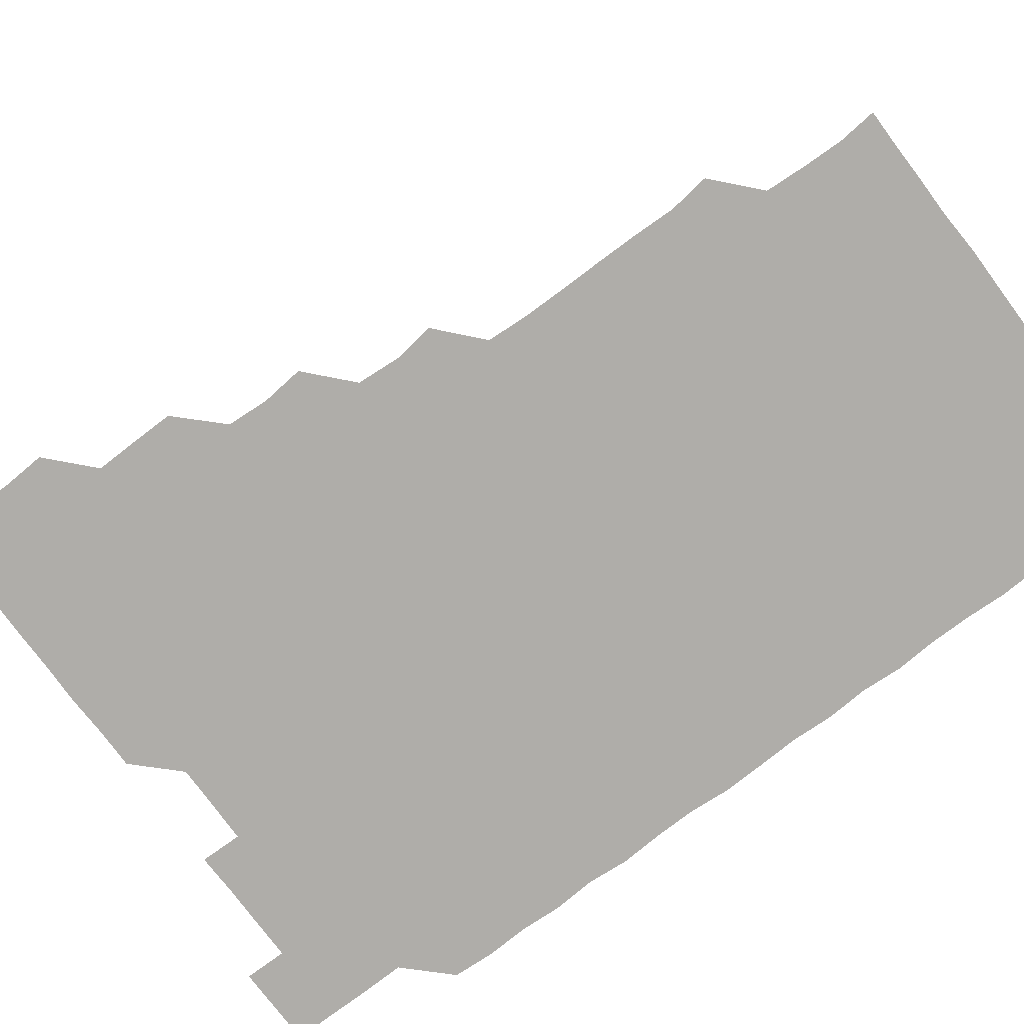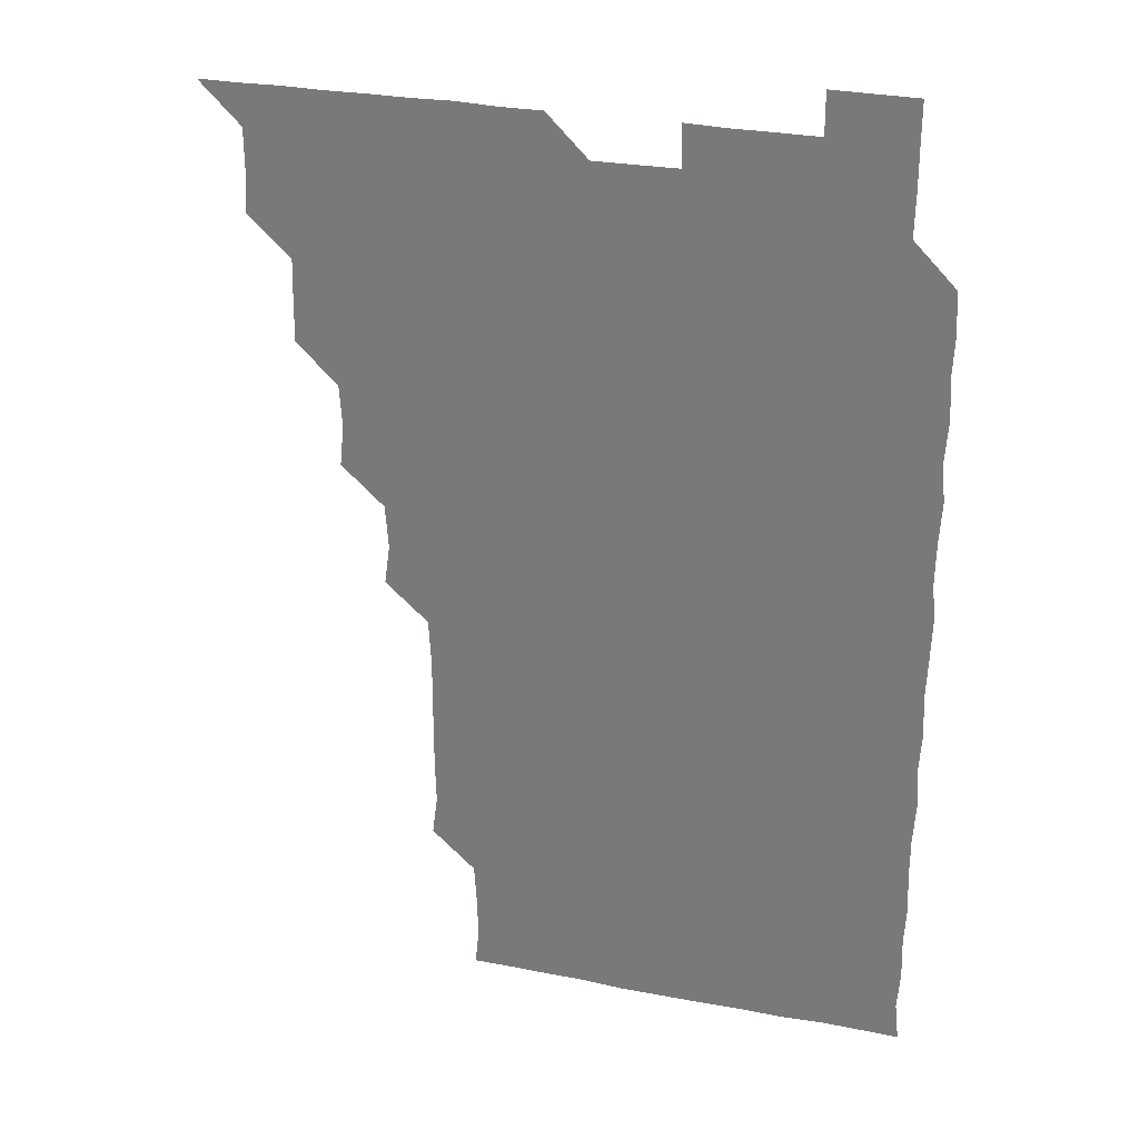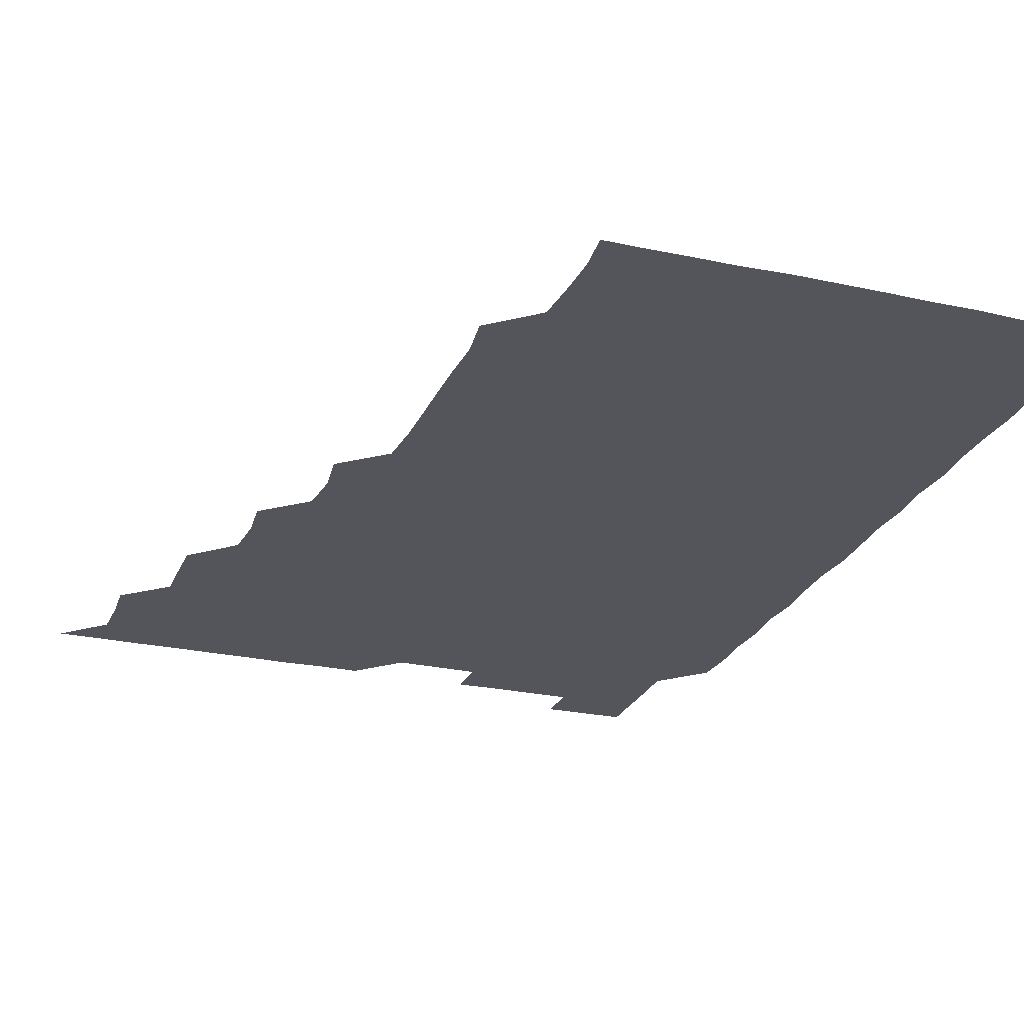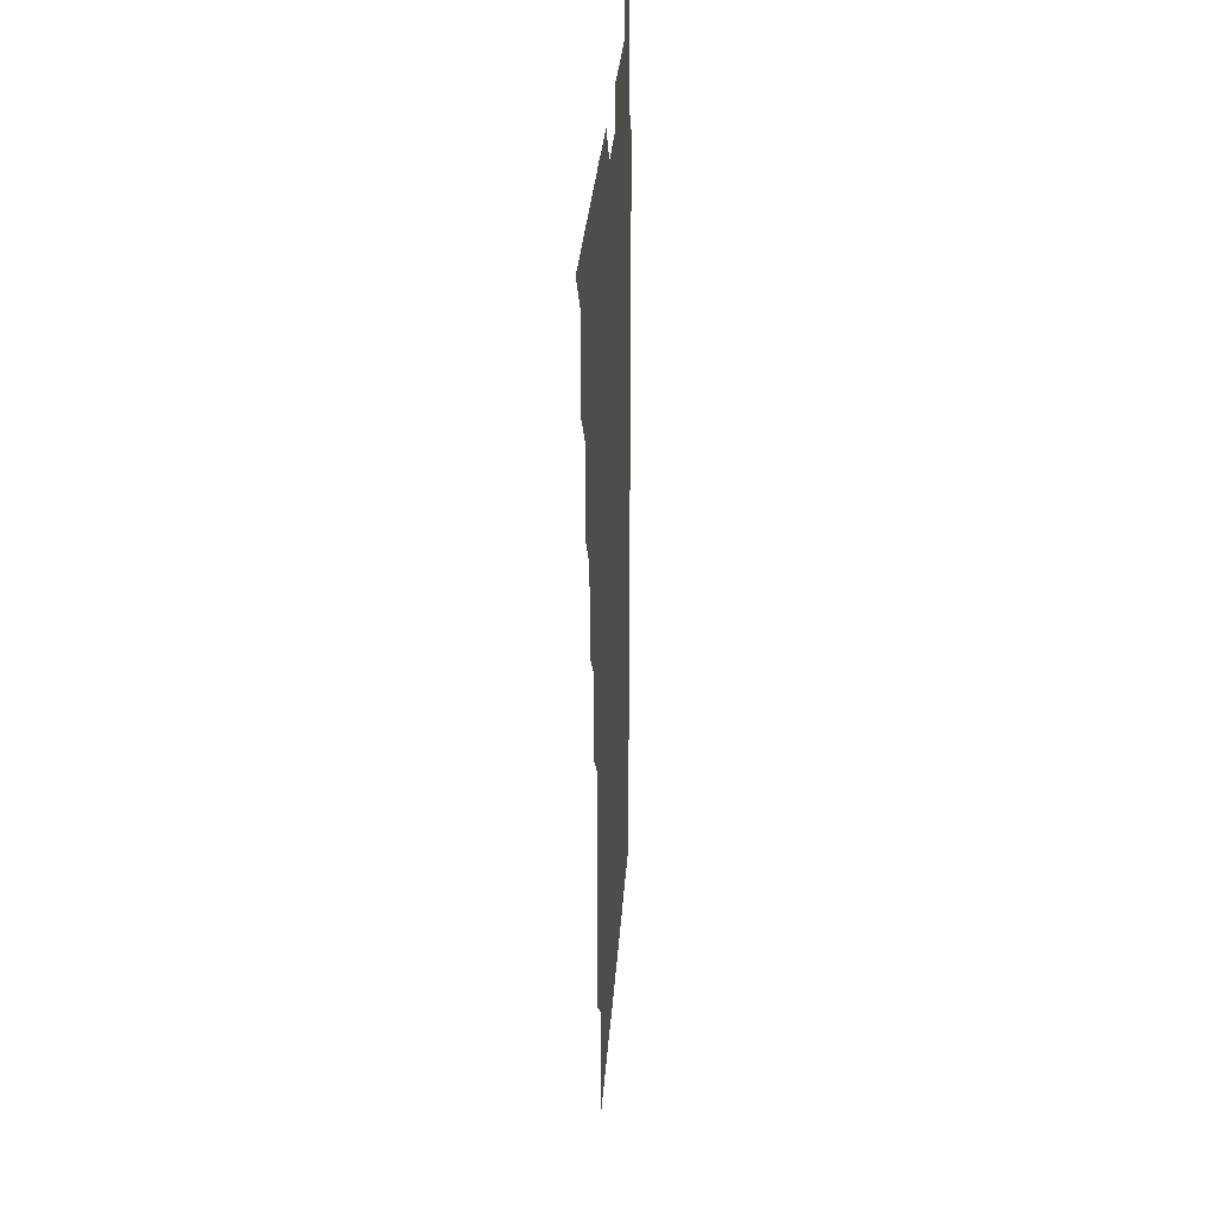
<metadata>
{"format":"obj","ext":"obj","renderer":"f3d","projection":"perspective","resolution":1024,"background":"white","views":[{"elev":-77.3,"azim":-53.3,"up":"+Z"},{"elev":29.0,"azim":16.1,"up":"+Y"},{"elev":-24.9,"azim":-19.7,"up":"+Z"},{"elev":28.5,"azim":-86.3,"up":"+Y"}]}
</metadata>
<code>
v 466 526 0
v 480.3 480.5 0
v 481.3 495.6 0
v 481.2 510.9 0
v 481 526 0
v 495.6 435.5 0
v 495.8 450.2 0
v 496.1 465.9 0
v 496.4 481.2 0
v 496.4 496 0
v 496.2 510.8 0
v 495.9 526.3 0
v 510.1 389.7 0
v 511.6 404.8 0
v 510.7 420.2 0
v 511.7 436.4 0
v 510.9 451 0
v 510.4 465.5 0
v 511.5 481.3 0
v 511.3 496 0
v 511.1 510.8 0
v 511 526 0
v 525 344.7 0
v 527.1 359.4 0
v 525.9 375.4 0
v 526.1 391.3 0
v 526.6 406.5 0
v 525.9 420.9 0
v 526.2 436.2 0
v 526.2 451.1 0
v 526.2 466.2 0
v 526 481 0
v 526.1 495.9 0
v 526.1 510.8 0
v 526 526.3 0
v 540.2 238.8 0
v 542.1 253.5 0
v 541.7 269 0
v 541.7 284.1 0
v 541.8 299.1 0
v 541.7 314.6 0
v 540.9 330.5 0
v 541 346.4 0
v 541.1 360.9 0
v 541.4 376.4 0
v 540.9 390.9 0
v 541 406 0
v 541 421 0
v 541.2 436.2 0
v 541 451 0
v 541.5 466.2 0
v 541.2 481 0
v 541 496 0
v 541.1 510.7 0
v 541 526.2 0
v 556.1 180.5 0
v 557.5 194.2 0
v 557.1 208.4 0
v 556.2 224.3 0
v 557 241.6 0
v 556 255.9 0
v 556.6 271.3 0
v 555.8 285.7 0
v 556.8 301.7 0
v 555.9 315.8 0
v 556.2 331.2 0
v 555.7 345.7 0
v 556.3 361.3 0
v 556.1 376.2 0
v 556.3 391.3 0
v 555.9 405.9 0
v 556.5 421.5 0
v 555.9 436 0
v 556.4 451.4 0
v 556.1 466.1 0
v 556.1 481 0
v 556.2 495.8 0
v 556 511 0
v 555.7 526.5 0
v 569.4 180.6 0
v 571.8 195.7 0
v 571.4 211.1 0
v 571.6 226.9 0
v 571.5 241.8 0
v 571.5 256.8 0
v 571.1 271.3 0
v 571.3 286.6 0
v 571.4 301.7 0
v 571.2 316 0
v 571.4 331.7 0
v 571.4 346.7 0
v 570.8 360.7 0
v 571 376 0
v 571.1 391.4 0
v 571.4 406.8 0
v 571.1 421.2 0
v 571 436 0
v 571.2 451.2 0
v 571 466 0
v 571.2 480.9 0
v 571.1 495.7 0
v 570.9 511.2 0
v 570.9 526 0
v 583.5 180.4 0
v 586.5 197.3 0
v 586.7 212.3 0
v 586.2 226.3 0
v 586.2 241.4 0
v 586.1 256.6 0
v 586.2 271.3 0
v 586.1 286.1 0
v 585.9 301.3 0
v 586.5 316.8 0
v 586.1 331.2 0
v 585.9 345.9 0
v 586.2 361.5 0
v 586.1 376.6 0
v 586.2 390.9 0
v 586.1 406.2 0
v 585.9 420.9 0
v 586 435.9 0
v 586.2 451.2 0
v 586.1 466 0
v 586.1 480.9 0
v 586 496 0
v 585.9 511.1 0
v 585.7 526.1 0
v 598.8 180.5 0
v 601.4 197.4 0
v 601.3 211.9 0
v 601.3 226.8 0
v 601.2 241.2 0
v 600.9 255.7 0
v 601 271.1 0
v 601 286.6 0
v 601.1 301 0
v 601.1 316.7 0
v 601 331.1 0
v 601.2 346.5 0
v 601 361.2 0
v 600.7 374.8 0
v 600.9 390.9 0
v 601.1 406.4 0
v 601 421 0
v 601.2 436.4 0
v 601 451 0
v 601 466 0
v 601 481 0
v 601.2 495.8 0
v 600.8 510.9 0
v 614.9 179.7 0
v 615.8 197 0
v 616 212 0
v 616.1 226.3 0
v 616.1 241.6 0
v 616 256.2 0
v 616.2 271.7 0
v 615.9 285.7 0
v 615.9 301.7 0
v 616.2 316.3 0
v 616 331.3 0
v 616.1 346.3 0
v 616.2 361.7 0
v 616.2 376.3 0
v 616 391.2 0
v 616.1 406.5 0
v 616 420.9 0
v 616 436.2 0
v 616.1 451.2 0
v 616.2 466.1 0
v 616.1 480.9 0
v 616 496 0
v 615.9 511 0
v 630.5 179.8 0
v 631 196.4 0
v 630.8 211 0
v 630.8 226.6 0
v 630.9 241.5 0
v 631.1 256.3 0
v 631 271.3 0
v 631.3 286.2 0
v 631 300.3 0
v 630.9 316.7 0
v 631 330.4 0
v 630.9 346.4 0
v 631 361.1 0
v 631 376.4 0
v 631 391.1 0
v 630.9 406.3 0
v 631 421.2 0
v 631 436.1 0
v 631 451.1 0
v 630.9 466.1 0
v 631 481 0
v 631.1 495.8 0
v 631.1 511.2 0
v 630.8 526.3 0
v 645.8 179.9 0
v 645.8 196.9 0
v 646 211.9 0
v 646.1 226.1 0
v 645.8 241.2 0
v 646.1 256.4 0
v 645.7 271.4 0
v 646.1 287.2 0
v 646.2 300.9 0
v 645.7 316.6 0
v 646.1 331.3 0
v 646 346.1 0
v 645.9 361.3 0
v 645.9 376.3 0
v 645.9 391.2 0
v 645.9 406.2 0
v 646 421.2 0
v 646 436.1 0
v 646 451 0
v 646 466 0
v 646 481 0
v 646 496 0
v 646.1 510.9 0
v 645.8 525.9 0
v 661.6 180.2 0
v 661 196.8 0
v 660.7 211.5 0
v 660.6 227 0
v 661.2 240.5 0
v 660.6 256.9 0
v 661.3 270.5 0
v 660.7 286.3 0
v 660.8 301.6 0
v 660.8 316.4 0
v 660.7 331.7 0
v 660.7 346.6 0
v 661.2 360.9 0
v 661 375.9 0
v 660.9 391.1 0
v 661.1 405.6 0
v 660.7 421.6 0
v 660.7 436.4 0
v 660.9 451.2 0
v 660.9 466.2 0
v 661 481 0
v 661 495.9 0
v 661 510.9 0
v 660.9 526 0
v 677 180.1 0
v 675.7 196.8 0
v 675.9 211.3 0
v 676.1 225.8 0
v 675.9 241.5 0
v 675.9 256.3 0
v 676 271.1 0
v 675.4 286.9 0
v 675.6 301.6 0
v 676.4 315.6 0
v 675.7 331.3 0
v 676.3 345.6 0
v 675.8 361.4 0
v 675.7 376.5 0
v 675.8 391.3 0
v 675.5 406.7 0
v 675.9 421.1 0
v 676.2 435.8 0
v 675.8 451.2 0
v 675.8 466.2 0
v 676 481 0
v 676 496 0
v 676 511 0
v 676.1 525.9 0
v 676 541.1 0
v 692.4 180.8 0
v 690.5 197 0
v 690.8 211.3 0
v 690.6 226.7 0
v 691 241 0
v 690.5 256.6 0
v 690.5 271.9 0
v 690.5 286.6 0
v 691.1 300.7 0
v 690.4 316.9 0
v 690.8 331.2 0
v 690.5 346.8 0
v 690.7 361.3 0
v 690.5 376.5 0
v 690.9 391.1 0
v 690.8 406.2 0
v 691.2 420.8 0
v 690.5 436.5 0
v 691.1 450.9 0
v 690.8 466.2 0
v 690.7 481.3 0
v 690.8 496 0
v 691 510.9 0
v 691 525.9 0
v 690.9 541 0
v 707.5 180.7 0
v 705.4 196.4 0
v 705.3 211.7 0
v 705.9 226 0
v 705.4 241.9 0
v 705.5 256.3 0
v 705.4 271.5 0
v 705.6 286.6 0
v 705.2 301.6 0
v 704.8 316.9 0
v 705.5 331.1 0
v 705.8 346.4 0
v 704.6 361.9 0
v 706 375.5 0
v 705.7 391.2 0
v 704.9 406.9 0
v 705.7 420.9 0
v 705.3 436.6 0
v 705.6 451.1 0
v 705.6 466.3 0
v 705.2 481.2 0
v 705.7 495.4 0
v 706 510.9 0
v 706 526 0
v 706 540.9 0
v 721.5 180.5 0
v 720 194.7 0
v 721 209.4 0
v 720.6 224.5 0
v 721.3 239.2 0
v 720.7 254.1 0
v 720.7 269.3 0
v 721.7 284.2 0
v 720.8 299.1 0
v 721.7 314.4 0
v 721 329.5 0
v 721.7 344.6 0
v 722.2 359.6 0
v 721 374.5 0
v 721.3 389.7 0
v 722.2 404.9 0
v 720.9 419.8 0
v 722 435 0
v 721.1 450 0
v 721.8 465 0
v 720.9 480 0
f 4 5 1
f 8 9 2
f 2 9 3
f 9 10 3
f 3 10 4
f 10 11 4
f 4 11 5
f 11 12 5
f 15 16 6
f 6 16 7
f 16 17 7
f 7 17 8
f 17 18 8
f 8 18 9
f 18 19 9
f 9 19 10
f 19 20 10
f 10 20 11
f 20 21 11
f 11 21 12
f 21 22 12
f 25 26 13
f 13 26 14
f 26 27 14
f 14 27 15
f 27 28 15
f 15 28 16
f 28 29 16
f 16 29 17
f 29 30 17
f 17 30 18
f 30 31 18
f 18 31 19
f 31 32 19
f 19 32 20
f 32 33 20
f 20 33 21
f 33 34 21
f 21 34 22
f 34 35 22
f 42 43 23
f 23 43 24
f 43 44 24
f 24 44 25
f 44 45 25
f 25 45 26
f 45 46 26
f 26 46 27
f 46 47 27
f 27 47 28
f 47 48 28
f 28 48 29
f 48 49 29
f 29 49 30
f 49 50 30
f 30 50 31
f 50 51 31
f 31 51 32
f 51 52 32
f 32 52 33
f 52 53 33
f 33 53 34
f 53 54 34
f 34 54 35
f 54 55 35
f 59 60 36
f 36 60 37
f 60 61 37
f 37 61 38
f 61 62 38
f 38 62 39
f 62 63 39
f 39 63 40
f 63 64 40
f 40 64 41
f 64 65 41
f 41 65 42
f 65 66 42
f 42 66 43
f 66 67 43
f 43 67 44
f 67 68 44
f 44 68 45
f 68 69 45
f 45 69 46
f 69 70 46
f 46 70 47
f 70 71 47
f 47 71 48
f 71 72 48
f 48 72 49
f 72 73 49
f 49 73 50
f 73 74 50
f 50 74 51
f 74 75 51
f 51 75 52
f 75 76 52
f 52 76 53
f 76 77 53
f 53 77 54
f 77 78 54
f 54 78 55
f 78 79 55
f 56 80 57
f 80 81 57
f 57 81 58
f 81 82 58
f 58 82 59
f 82 83 59
f 59 83 60
f 83 84 60
f 60 84 61
f 84 85 61
f 61 85 62
f 85 86 62
f 62 86 63
f 86 87 63
f 63 87 64
f 87 88 64
f 64 88 65
f 88 89 65
f 65 89 66
f 89 90 66
f 66 90 67
f 90 91 67
f 67 91 68
f 91 92 68
f 68 92 69
f 92 93 69
f 69 93 70
f 93 94 70
f 70 94 71
f 94 95 71
f 71 95 72
f 95 96 72
f 72 96 73
f 96 97 73
f 73 97 74
f 97 98 74
f 74 98 75
f 98 99 75
f 75 99 76
f 99 100 76
f 76 100 77
f 100 101 77
f 77 101 78
f 101 102 78
f 78 102 79
f 102 103 79
f 80 104 81
f 104 105 81
f 81 105 82
f 105 106 82
f 82 106 83
f 106 107 83
f 83 107 84
f 107 108 84
f 84 108 85
f 108 109 85
f 85 109 86
f 109 110 86
f 86 110 87
f 110 111 87
f 87 111 88
f 111 112 88
f 88 112 89
f 112 113 89
f 89 113 90
f 113 114 90
f 90 114 91
f 114 115 91
f 91 115 92
f 115 116 92
f 92 116 93
f 116 117 93
f 93 117 94
f 117 118 94
f 94 118 95
f 118 119 95
f 95 119 96
f 119 120 96
f 96 120 97
f 120 121 97
f 97 121 98
f 121 122 98
f 98 122 99
f 122 123 99
f 99 123 100
f 123 124 100
f 100 124 101
f 124 125 101
f 101 125 102
f 125 126 102
f 102 126 103
f 126 127 103
f 104 128 105
f 128 129 105
f 105 129 106
f 129 130 106
f 106 130 107
f 130 131 107
f 107 131 108
f 131 132 108
f 108 132 109
f 132 133 109
f 109 133 110
f 133 134 110
f 110 134 111
f 134 135 111
f 111 135 112
f 135 136 112
f 112 136 113
f 136 137 113
f 113 137 114
f 137 138 114
f 114 138 115
f 138 139 115
f 115 139 116
f 139 140 116
f 116 140 117
f 140 141 117
f 117 141 118
f 141 142 118
f 118 142 119
f 142 143 119
f 119 143 120
f 143 144 120
f 120 144 121
f 144 145 121
f 121 145 122
f 145 146 122
f 122 146 123
f 146 147 123
f 123 147 124
f 147 148 124
f 124 148 125
f 148 149 125
f 125 149 126
f 149 150 126
f 126 150 127
f 128 151 129
f 151 152 129
f 129 152 130
f 152 153 130
f 130 153 131
f 153 154 131
f 131 154 132
f 154 155 132
f 132 155 133
f 155 156 133
f 133 156 134
f 156 157 134
f 134 157 135
f 157 158 135
f 135 158 136
f 158 159 136
f 136 159 137
f 159 160 137
f 137 160 138
f 160 161 138
f 138 161 139
f 161 162 139
f 139 162 140
f 162 163 140
f 140 163 141
f 163 164 141
f 141 164 142
f 164 165 142
f 142 165 143
f 165 166 143
f 143 166 144
f 166 167 144
f 144 167 145
f 167 168 145
f 145 168 146
f 168 169 146
f 146 169 147
f 169 170 147
f 147 170 148
f 170 171 148
f 148 171 149
f 171 172 149
f 149 172 150
f 172 173 150
f 151 174 152
f 174 175 152
f 152 175 153
f 175 176 153
f 153 176 154
f 176 177 154
f 154 177 155
f 177 178 155
f 155 178 156
f 178 179 156
f 156 179 157
f 179 180 157
f 157 180 158
f 180 181 158
f 158 181 159
f 181 182 159
f 159 182 160
f 182 183 160
f 160 183 161
f 183 184 161
f 161 184 162
f 184 185 162
f 162 185 163
f 185 186 163
f 163 186 164
f 186 187 164
f 164 187 165
f 187 188 165
f 165 188 166
f 188 189 166
f 166 189 167
f 189 190 167
f 167 190 168
f 190 191 168
f 168 191 169
f 191 192 169
f 169 192 170
f 192 193 170
f 170 193 171
f 193 194 171
f 171 194 172
f 194 195 172
f 172 195 173
f 195 196 173
f 174 198 175
f 198 199 175
f 175 199 176
f 199 200 176
f 176 200 177
f 200 201 177
f 177 201 178
f 201 202 178
f 178 202 179
f 202 203 179
f 179 203 180
f 203 204 180
f 180 204 181
f 204 205 181
f 181 205 182
f 205 206 182
f 182 206 183
f 206 207 183
f 183 207 184
f 207 208 184
f 184 208 185
f 208 209 185
f 185 209 186
f 209 210 186
f 186 210 187
f 210 211 187
f 187 211 188
f 211 212 188
f 188 212 189
f 212 213 189
f 189 213 190
f 213 214 190
f 190 214 191
f 214 215 191
f 191 215 192
f 215 216 192
f 192 216 193
f 216 217 193
f 193 217 194
f 217 218 194
f 194 218 195
f 218 219 195
f 195 219 196
f 219 220 196
f 196 220 197
f 220 221 197
f 198 222 199
f 222 223 199
f 199 223 200
f 223 224 200
f 200 224 201
f 224 225 201
f 201 225 202
f 225 226 202
f 202 226 203
f 226 227 203
f 203 227 204
f 227 228 204
f 204 228 205
f 228 229 205
f 205 229 206
f 229 230 206
f 206 230 207
f 230 231 207
f 207 231 208
f 231 232 208
f 208 232 209
f 232 233 209
f 209 233 210
f 233 234 210
f 210 234 211
f 234 235 211
f 211 235 212
f 235 236 212
f 212 236 213
f 236 237 213
f 213 237 214
f 237 238 214
f 214 238 215
f 238 239 215
f 215 239 216
f 239 240 216
f 216 240 217
f 240 241 217
f 217 241 218
f 241 242 218
f 218 242 219
f 242 243 219
f 219 243 220
f 243 244 220
f 220 244 221
f 244 245 221
f 222 246 223
f 246 247 223
f 223 247 224
f 247 248 224
f 224 248 225
f 248 249 225
f 225 249 226
f 249 250 226
f 226 250 227
f 250 251 227
f 227 251 228
f 251 252 228
f 228 252 229
f 252 253 229
f 229 253 230
f 253 254 230
f 230 254 231
f 254 255 231
f 231 255 232
f 255 256 232
f 232 256 233
f 256 257 233
f 233 257 234
f 257 258 234
f 234 258 235
f 258 259 235
f 235 259 236
f 259 260 236
f 236 260 237
f 260 261 237
f 237 261 238
f 261 262 238
f 238 262 239
f 262 263 239
f 239 263 240
f 263 264 240
f 240 264 241
f 264 265 241
f 241 265 242
f 265 266 242
f 242 266 243
f 266 267 243
f 243 267 244
f 267 268 244
f 244 268 245
f 268 269 245
f 246 271 247
f 271 272 247
f 247 272 248
f 272 273 248
f 248 273 249
f 273 274 249
f 249 274 250
f 274 275 250
f 250 275 251
f 275 276 251
f 251 276 252
f 276 277 252
f 252 277 253
f 277 278 253
f 253 278 254
f 278 279 254
f 254 279 255
f 279 280 255
f 255 280 256
f 280 281 256
f 256 281 257
f 281 282 257
f 257 282 258
f 282 283 258
f 258 283 259
f 283 284 259
f 259 284 260
f 284 285 260
f 260 285 261
f 285 286 261
f 261 286 262
f 286 287 262
f 262 287 263
f 287 288 263
f 263 288 264
f 288 289 264
f 264 289 265
f 289 290 265
f 265 290 266
f 290 291 266
f 266 291 267
f 291 292 267
f 267 292 268
f 292 293 268
f 268 293 269
f 293 294 269
f 269 294 270
f 294 295 270
f 271 296 272
f 296 297 272
f 272 297 273
f 297 298 273
f 273 298 274
f 298 299 274
f 274 299 275
f 299 300 275
f 275 300 276
f 300 301 276
f 276 301 277
f 301 302 277
f 277 302 278
f 302 303 278
f 278 303 279
f 303 304 279
f 279 304 280
f 304 305 280
f 280 305 281
f 305 306 281
f 281 306 282
f 306 307 282
f 282 307 283
f 307 308 283
f 283 308 284
f 308 309 284
f 284 309 285
f 309 310 285
f 285 310 286
f 310 311 286
f 286 311 287
f 311 312 287
f 287 312 288
f 312 313 288
f 288 313 289
f 313 314 289
f 289 314 290
f 314 315 290
f 290 315 291
f 315 316 291
f 291 316 292
f 316 317 292
f 292 317 293
f 317 318 293
f 293 318 294
f 318 319 294
f 294 319 295
f 319 320 295
f 296 321 297
f 321 322 297
f 297 322 298
f 322 323 298
f 298 323 299
f 323 324 299
f 299 324 300
f 324 325 300
f 300 325 301
f 325 326 301
f 301 326 302
f 326 327 302
f 302 327 303
f 327 328 303
f 303 328 304
f 328 329 304
f 304 329 305
f 329 330 305
f 305 330 306
f 330 331 306
f 306 331 307
f 331 332 307
f 307 332 308
f 332 333 308
f 308 333 309
f 333 334 309
f 309 334 310
f 334 335 310
f 310 335 311
f 335 336 311
f 311 336 312
f 336 337 312
f 312 337 313
f 337 338 313
f 313 338 314
f 338 339 314
f 314 339 315
f 339 340 315
f 315 340 316
f 340 341 316
f 316 341 317

</code>
